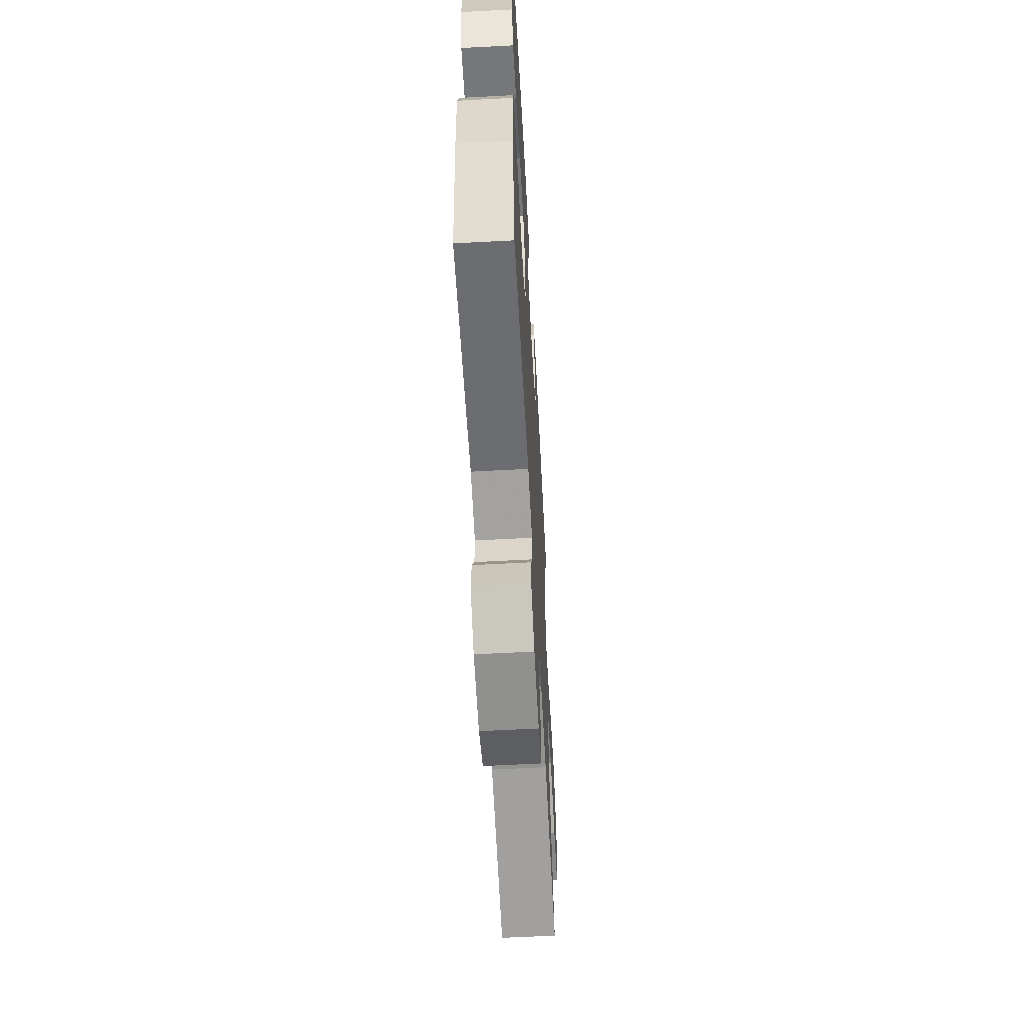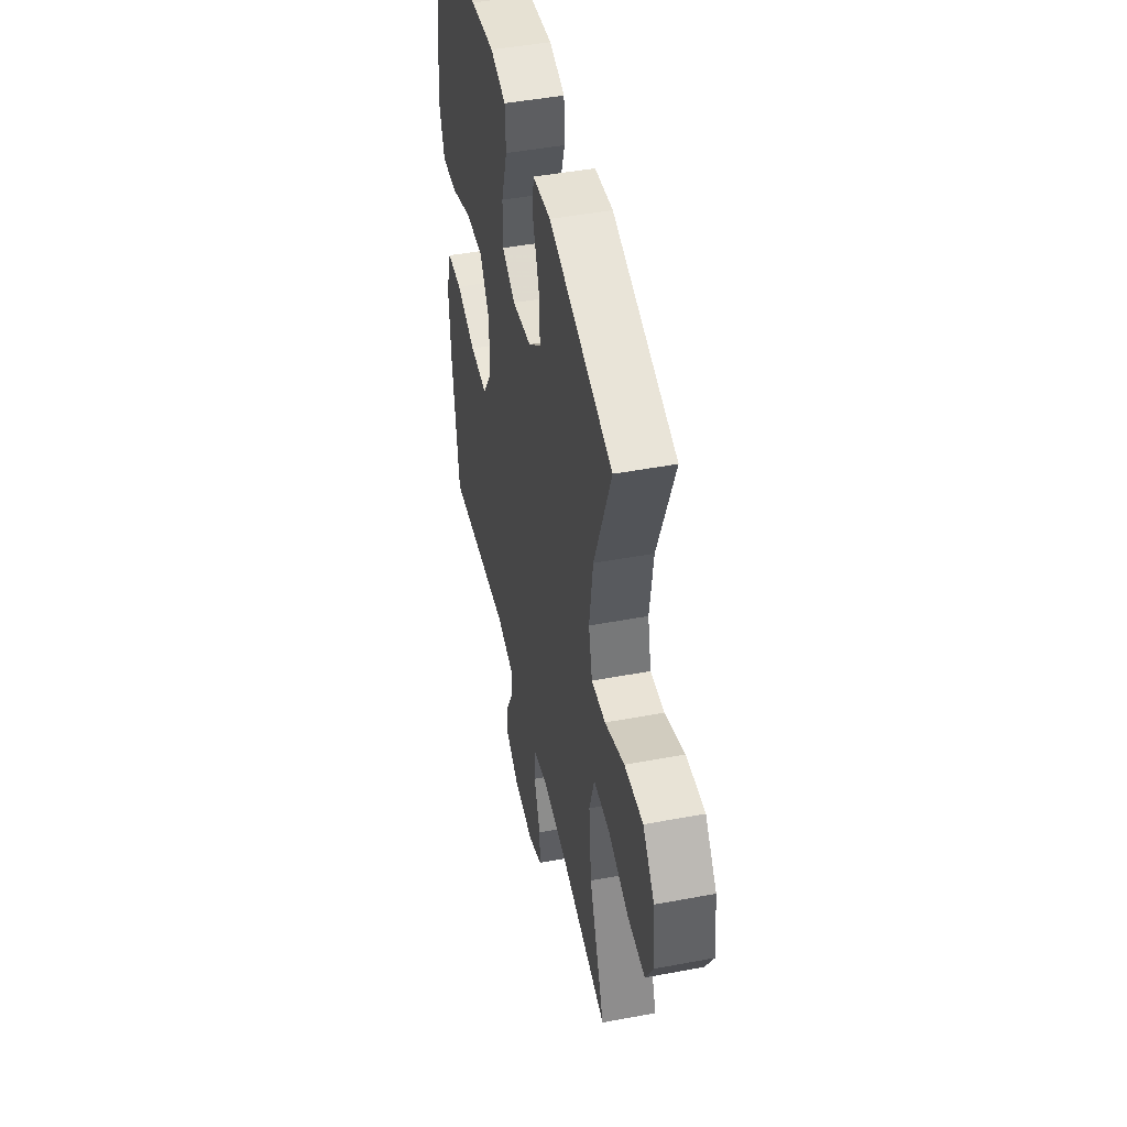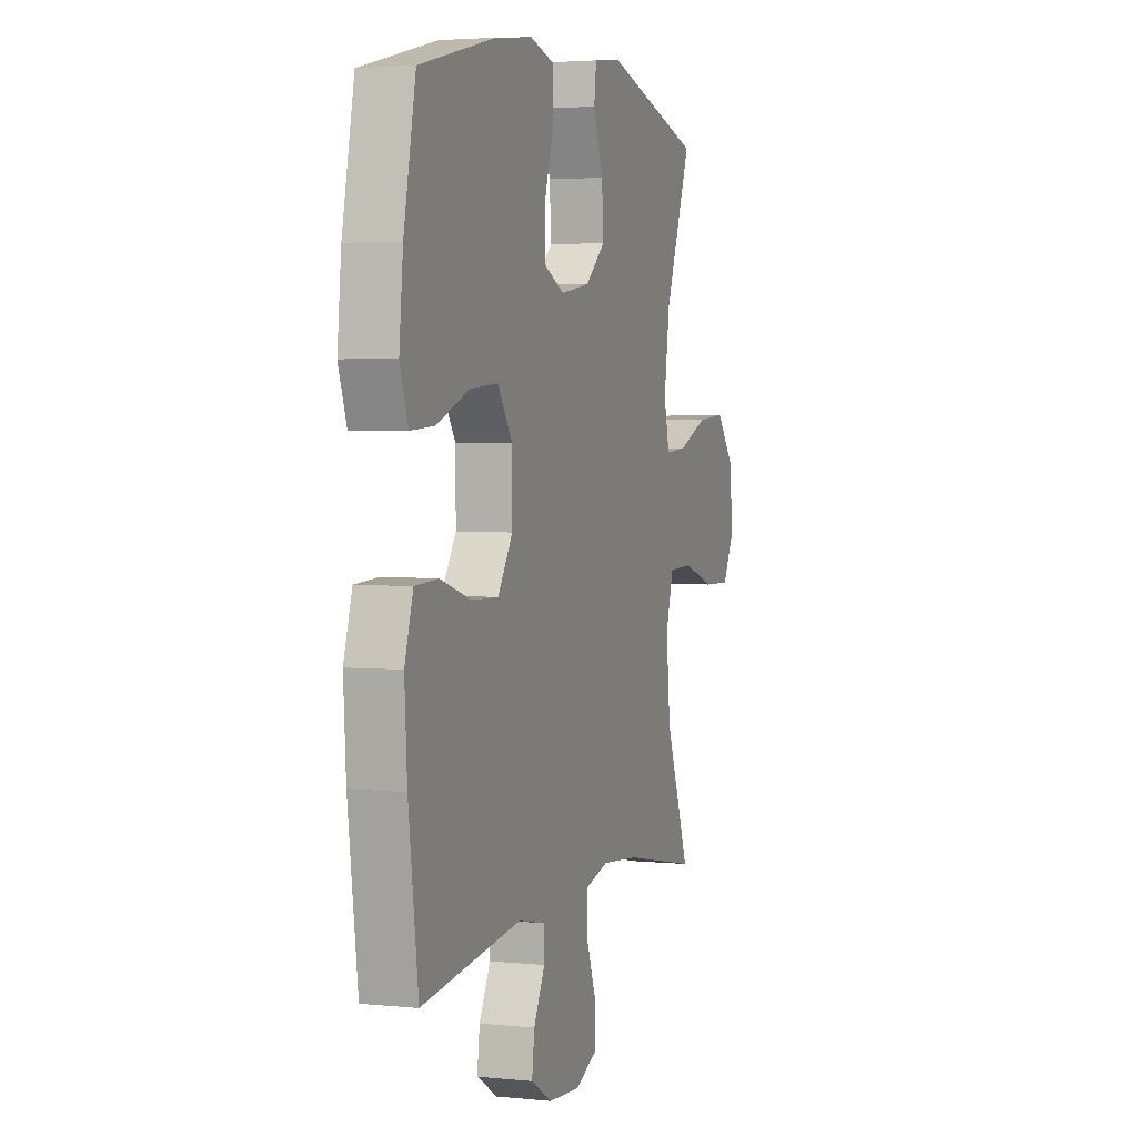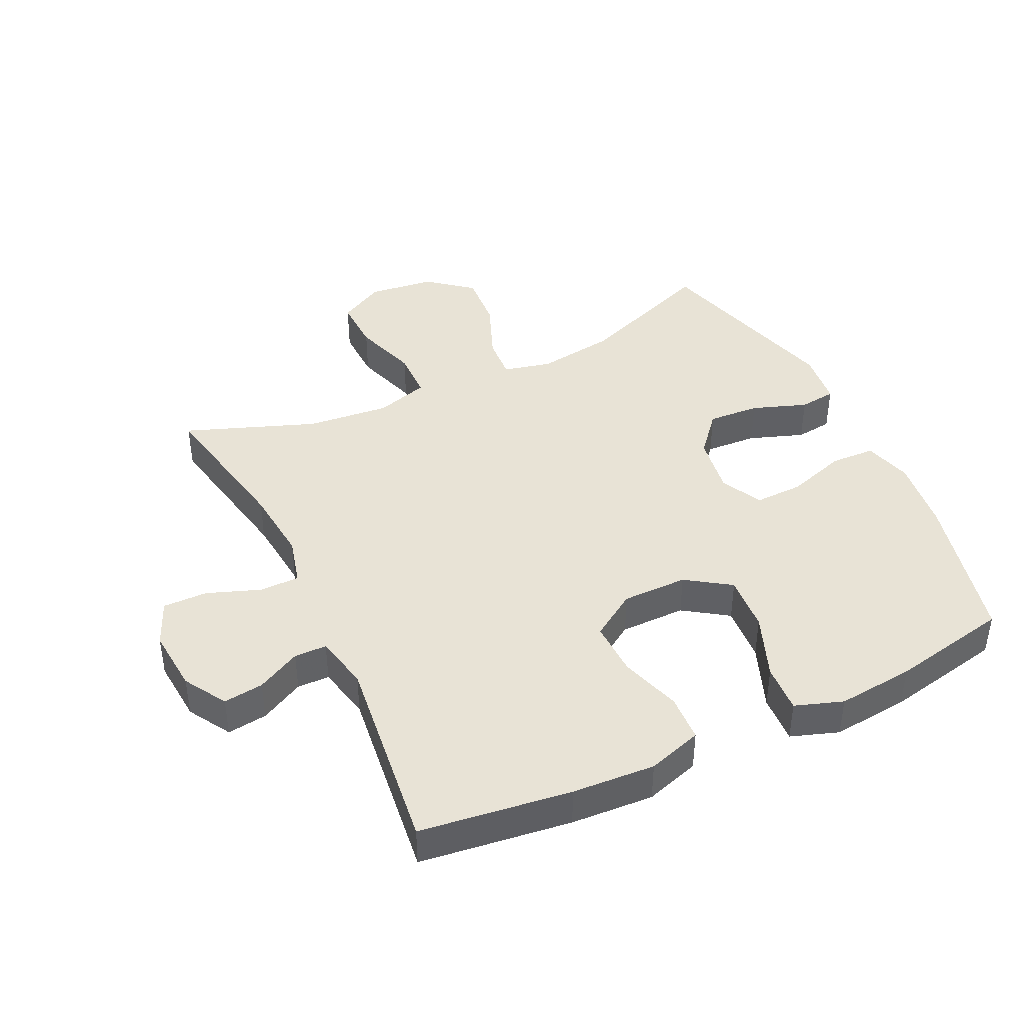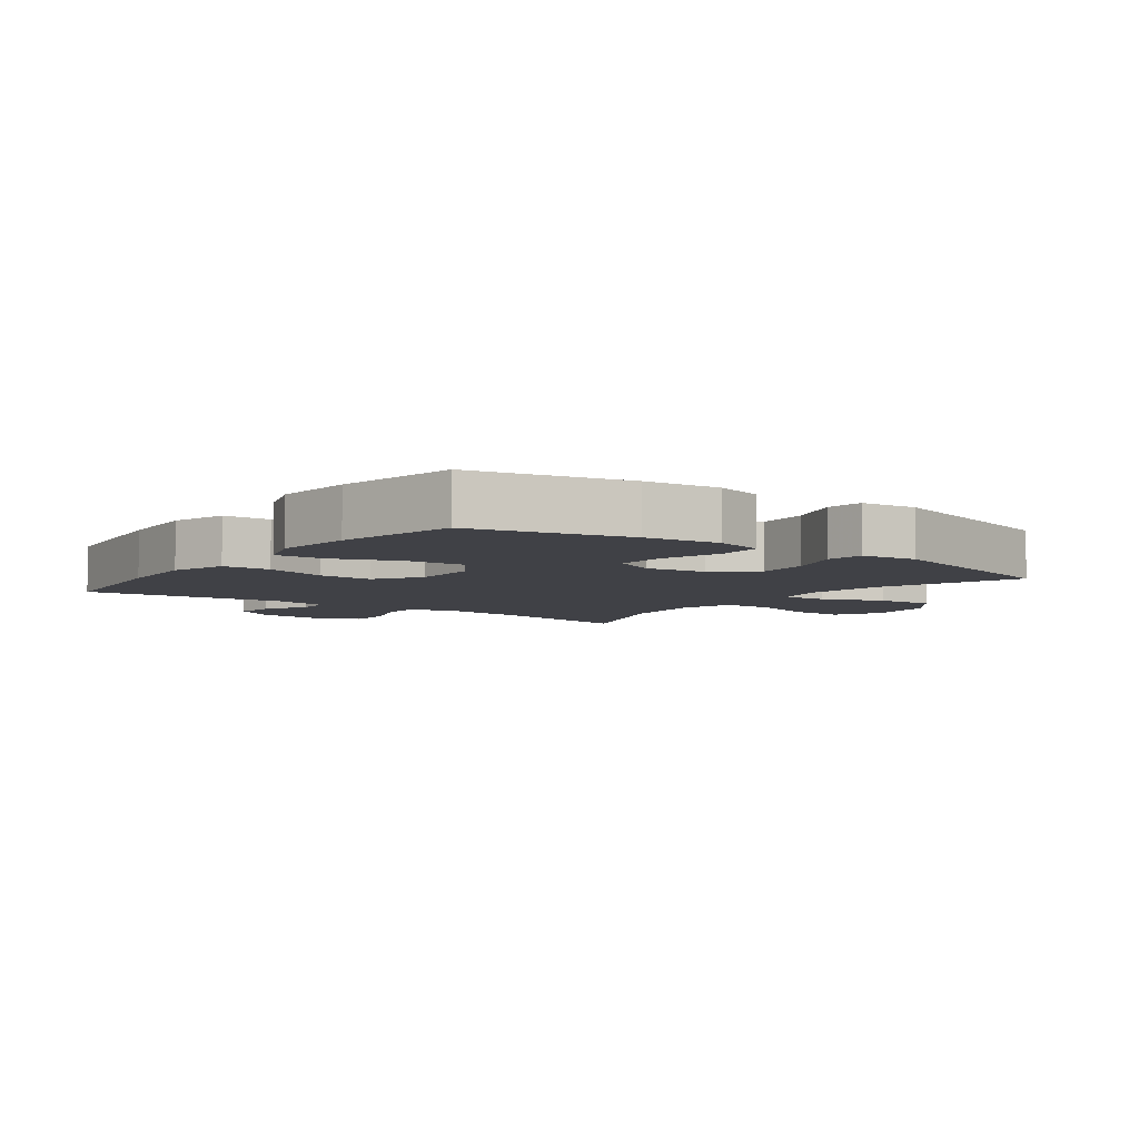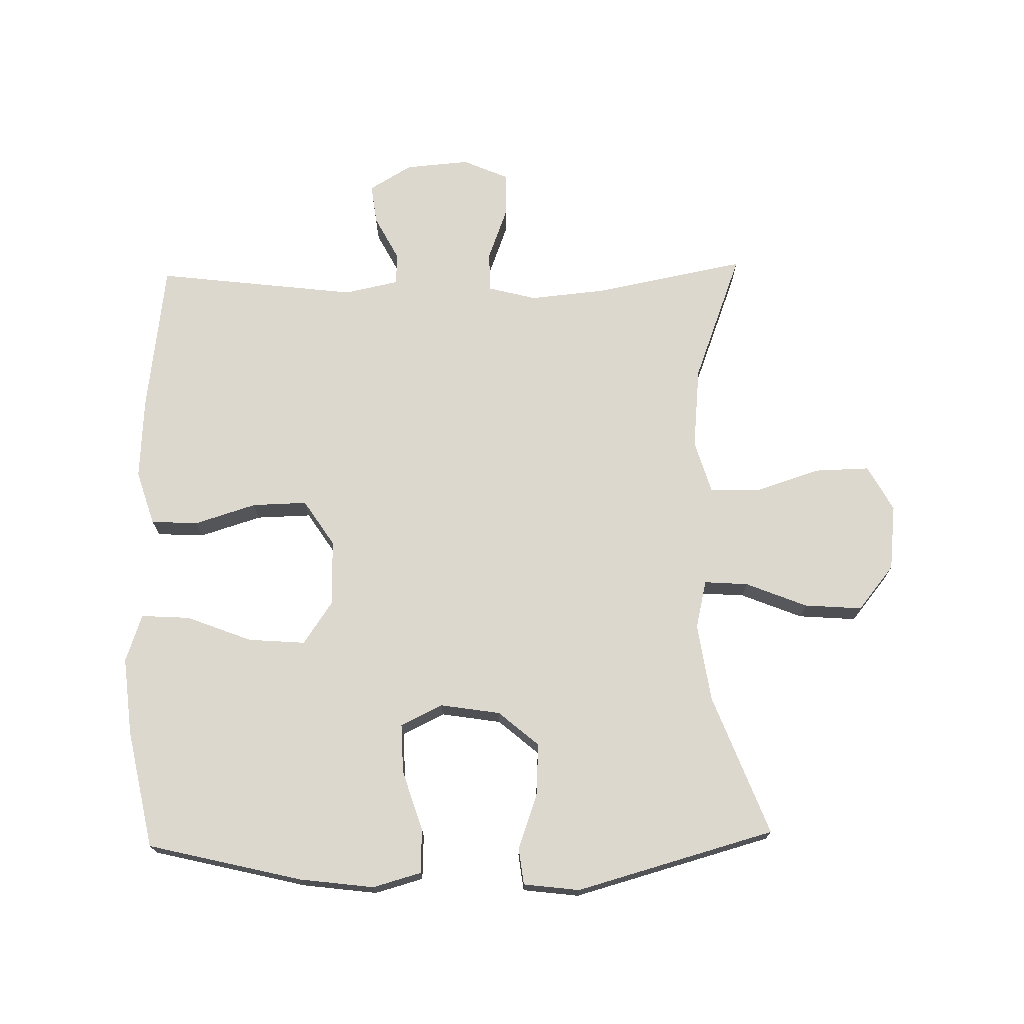
<metadata>
{"format":"obj","ext":"obj","renderer":"f3d","projection":"perspective","resolution":1024,"background":"white","views":[{"elev":-61.0,"azim":-86.9,"up":"+Z"},{"elev":46.7,"azim":77.9,"up":"+Z"},{"elev":3.3,"azim":-71.1,"up":"+Z"},{"elev":41.9,"azim":-115.6,"up":"+Y"},{"elev":-6.0,"azim":-36.8,"up":"+Y"},{"elev":72.2,"azim":-1.3,"up":"+Y"}]}
</metadata>
<code>
v 0.5 0.07 0.5
v 0.416 0.07 0.279
v 0.398 0.07 0.156
v 0.416 0.07 0.08
v 0.485 0.07 0.085
v 0.581 0.07 0.124
v 0.672 0.07 0.131
v 0.729 0.07 0.061
v 0.741 0.07 -0.043
v 0.702 0.07 -0.115
v 0.616 0.07 -0.113
v 0.513 0.07 -0.08
v 0.435 0.07 -0.082
v 0.41 0.07 -0.166
v 0.423 0.07 -0.296
v 0.5 0.07 -0.5
v 0.26 0.07 -0.454
v 0.142 0.07 -0.443
v 0.066 0.07 -0.463
v 0.066 0.07 -0.526
v 0.097 0.07 -0.609
v 0.098 0.07 -0.679
v 0.027 0.07 -0.71
v -0.074 0.07 -0.702
v -0.141 0.07 -0.662
v -0.133 0.07 -0.599
v -0.097 0.07 -0.53
v -0.098 0.07 -0.479
v -0.184 0.07 -0.461
v -0.5 0.07 -0.5
v -0.531 0.07 -0.263
v -0.539 0.07 -0.133
v -0.512 0.07 -0.047
v -0.438 0.07 -0.043
v -0.341 0.07 -0.073
v -0.255 0.07 -0.075
v -0.208 0.07 -0.003
v -0.208 0.07 0.1
v -0.255 0.07 0.169
v -0.345 0.07 0.162
v -0.447 0.07 0.122
v -0.524 0.07 0.117
v -0.55 0.07 0.192
v -0.538 0.07 0.313
v -0.5 0.07 0.5
v -0.258 0.07 0.559
v -0.141 0.07 0.574
v -0.065 0.07 0.553
v -0.062 0.07 0.483
v -0.092 0.07 0.389
v -0.094 0.07 0.312
v -0.028 0.07 0.28
v 0.066 0.07 0.295
v 0.129 0.07 0.349
v 0.124 0.07 0.431
v 0.093 0.07 0.517
v 0.1 0.07 0.575
v 0.188 0.07 0.586
v 0.5 0 0.5
v 0.416 0 0.279
v 0.398 0 0.156
v 0.416 0 0.08
v 0.485 0 0.085
v 0.581 0 0.124
v 0.672 0 0.131
v 0.729 0 0.061
v 0.741 0 -0.043
v 0.702 0 -0.115
v 0.616 0 -0.113
v 0.513 0 -0.08
v 0.435 0 -0.082
v 0.41 0 -0.166
v 0.423 0 -0.296
v 0.5 0 -0.5
v 0.26 0 -0.454
v 0.142 0 -0.443
v 0.066 0 -0.463
v 0.066 0 -0.526
v 0.097 0 -0.609
v 0.098 0 -0.679
v 0.027 0 -0.71
v -0.074 0 -0.702
v -0.141 0 -0.662
v -0.133 0 -0.599
v -0.097 0 -0.53
v -0.098 0 -0.479
v -0.184 0 -0.461
v -0.5 0 -0.5
v -0.531 0 -0.263
v -0.539 0 -0.133
v -0.512 0 -0.047
v -0.438 0 -0.043
v -0.341 0 -0.073
v -0.255 0 -0.075
v -0.208 0 -0.003
v -0.208 0 0.1
v -0.255 0 0.169
v -0.345 0 0.162
v -0.447 0 0.122
v -0.524 0 0.117
v -0.55 0 0.192
v -0.538 0 0.313
v -0.5 0 0.5
v -0.258 0 0.559
v -0.141 0 0.574
v -0.065 0 0.553
v -0.062 0 0.483
v -0.092 0 0.389
v -0.094 0 0.312
v -0.028 0 0.28
v 0.066 0 0.295
v 0.129 0 0.349
v 0.124 0 0.431
v 0.093 0 0.517
v 0.1 0 0.575
v 0.188 0 0.586
f 58 1 2
f 57 58 2
f 56 57 2
f 55 56 2
f 54 55 2 3
f 53 54 3 4
f 52 53 4
f 48 49 50
f 47 48 50
f 46 47 50
f 45 46 50
f 44 45 50
f 43 44 50
f 42 43 50
f 41 42 50
f 40 41 50
f 39 40 50 51
f 38 39 51 52
f 33 34 35
f 32 33 35
f 31 32 35
f 30 31 35
f 29 30 35
f 28 29 35 36
f 25 26 27
f 24 25 27
f 23 24 27
f 22 23 27
f 21 22 27
f 20 21 27
f 19 20 27 28
f 28 36 37
f 19 28 37
f 18 19 37
f 15 16 17
f 37 38 52
f 18 37 52
f 17 18 52
f 15 17 52
f 14 15 52
f 10 11 12
f 9 10 12
f 8 9 12
f 7 8 12
f 6 7 12
f 5 6 12
f 13 14 52 4
f 4 5 12 13
f 60 59 116
f 60 116 115
f 60 115 114
f 60 114 113
f 61 60 113 112
f 62 61 112 111
f 62 111 110
f 108 107 106
f 108 106 105
f 108 105 104
f 108 104 103
f 108 103 102
f 108 102 101
f 108 101 100
f 108 100 99
f 108 99 98
f 109 108 98 97
f 110 109 97 96
f 93 92 91
f 93 91 90
f 93 90 89
f 93 89 88
f 93 88 87
f 94 93 87 86
f 85 84 83
f 85 83 82
f 85 82 81
f 85 81 80
f 85 80 79
f 85 79 78
f 86 85 78 77
f 95 94 86
f 95 86 77
f 95 77 76
f 75 74 73
f 110 96 95
f 110 95 76
f 110 76 75
f 110 75 73
f 110 73 72
f 70 69 68
f 70 68 67
f 70 67 66
f 70 66 65
f 70 65 64
f 70 64 63
f 62 110 72 71
f 71 70 63 62
f 1 59 60 2
f 2 60 61 3
f 3 61 62 4
f 4 62 63 5
f 5 63 64 6
f 6 64 65 7
f 7 65 66 8
f 8 66 67 9
f 9 67 68 10
f 10 68 69 11
f 11 69 70 12
f 12 70 71 13
f 13 71 72 14
f 14 72 73 15
f 15 73 74 16
f 16 74 75 17
f 17 75 76 18
f 18 76 77 19
f 19 77 78 20
f 20 78 79 21
f 21 79 80 22
f 22 80 81 23
f 23 81 82 24
f 24 82 83 25
f 25 83 84 26
f 26 84 85 27
f 27 85 86 28
f 28 86 87 29
f 29 87 88 30
f 30 88 89 31
f 31 89 90 32
f 32 90 91 33
f 33 91 92 34
f 34 92 93 35
f 35 93 94 36
f 36 94 95 37
f 37 95 96 38
f 38 96 97 39
f 39 97 98 40
f 40 98 99 41
f 41 99 100 42
f 42 100 101 43
f 43 101 102 44
f 44 102 103 45
f 45 103 104 46
f 46 104 105 47
f 47 105 106 48
f 48 106 107 49
f 49 107 108 50
f 50 108 109 51
f 51 109 110 52
f 52 110 111 53
f 53 111 112 54
f 54 112 113 55
f 55 113 114 56
f 56 114 115 57
f 57 115 116 58
f 58 116 59 1

</code>
